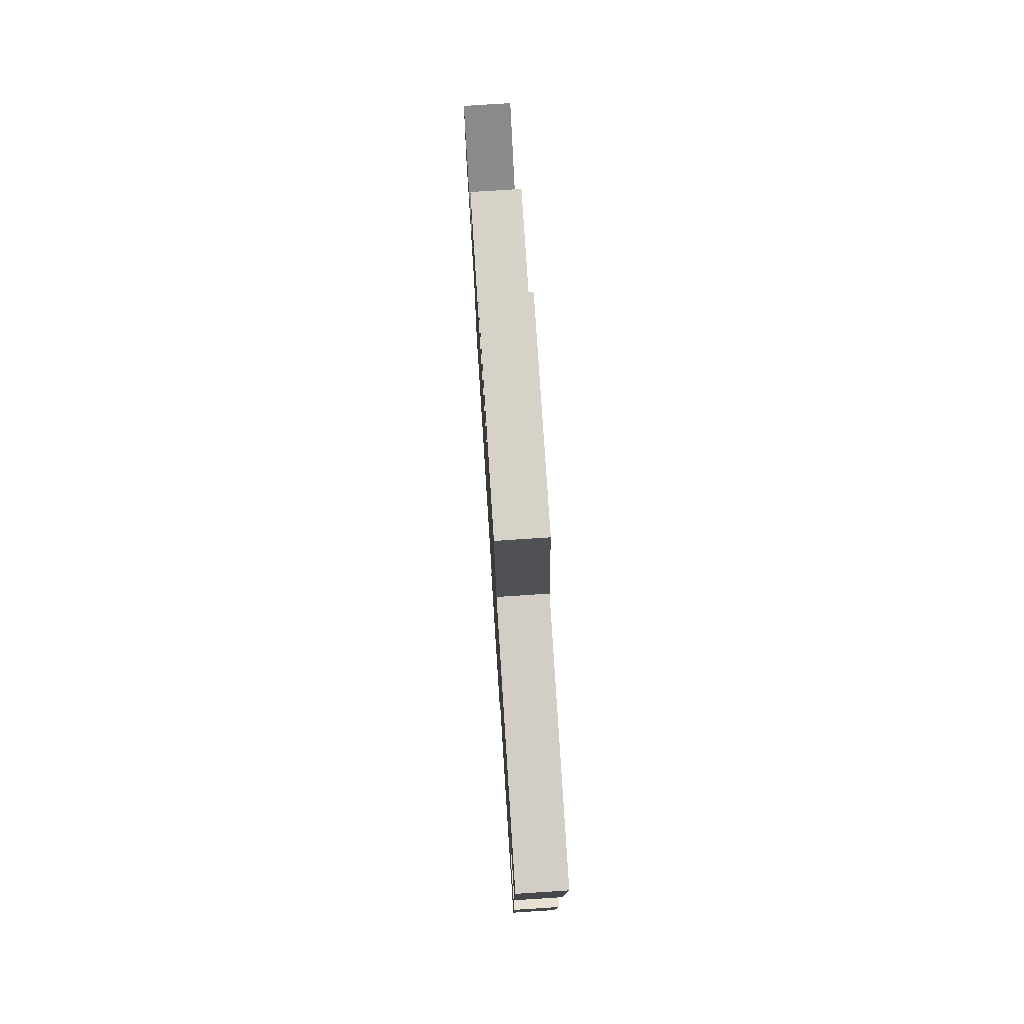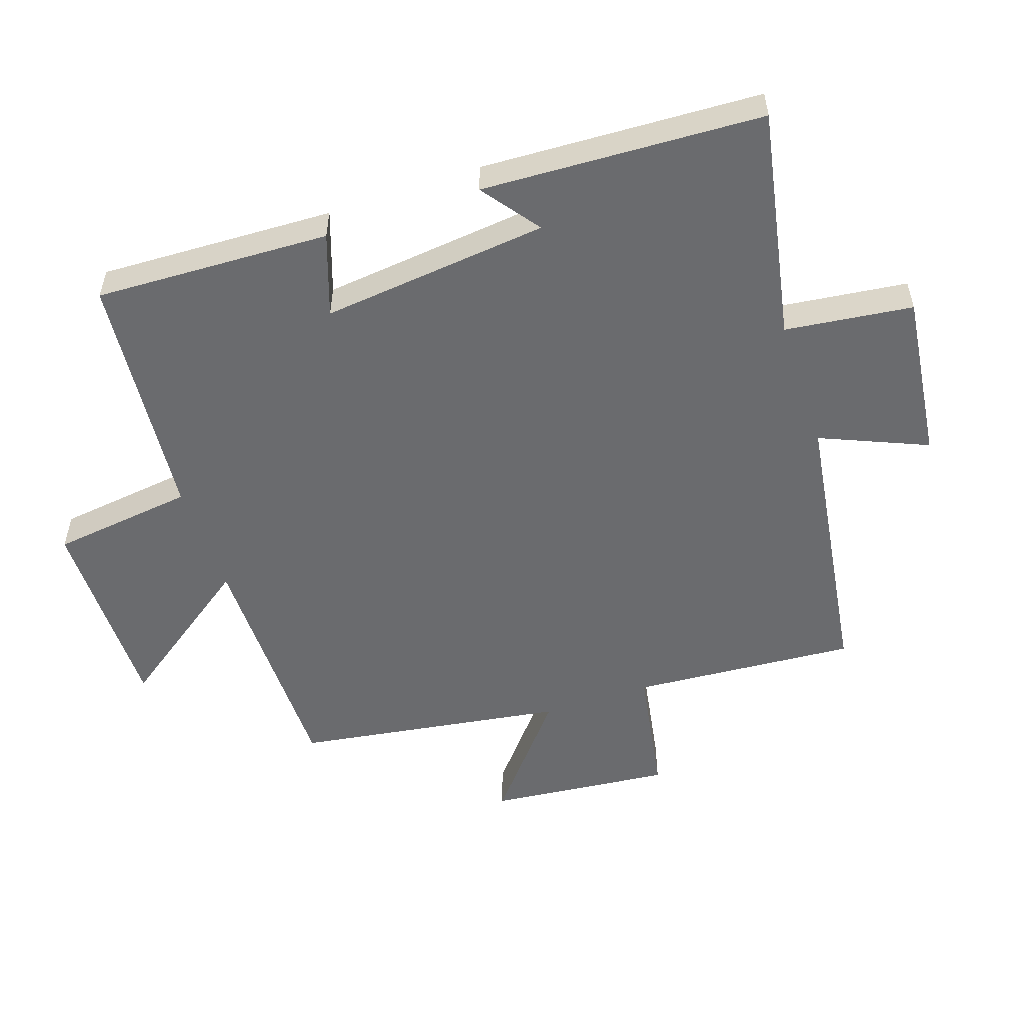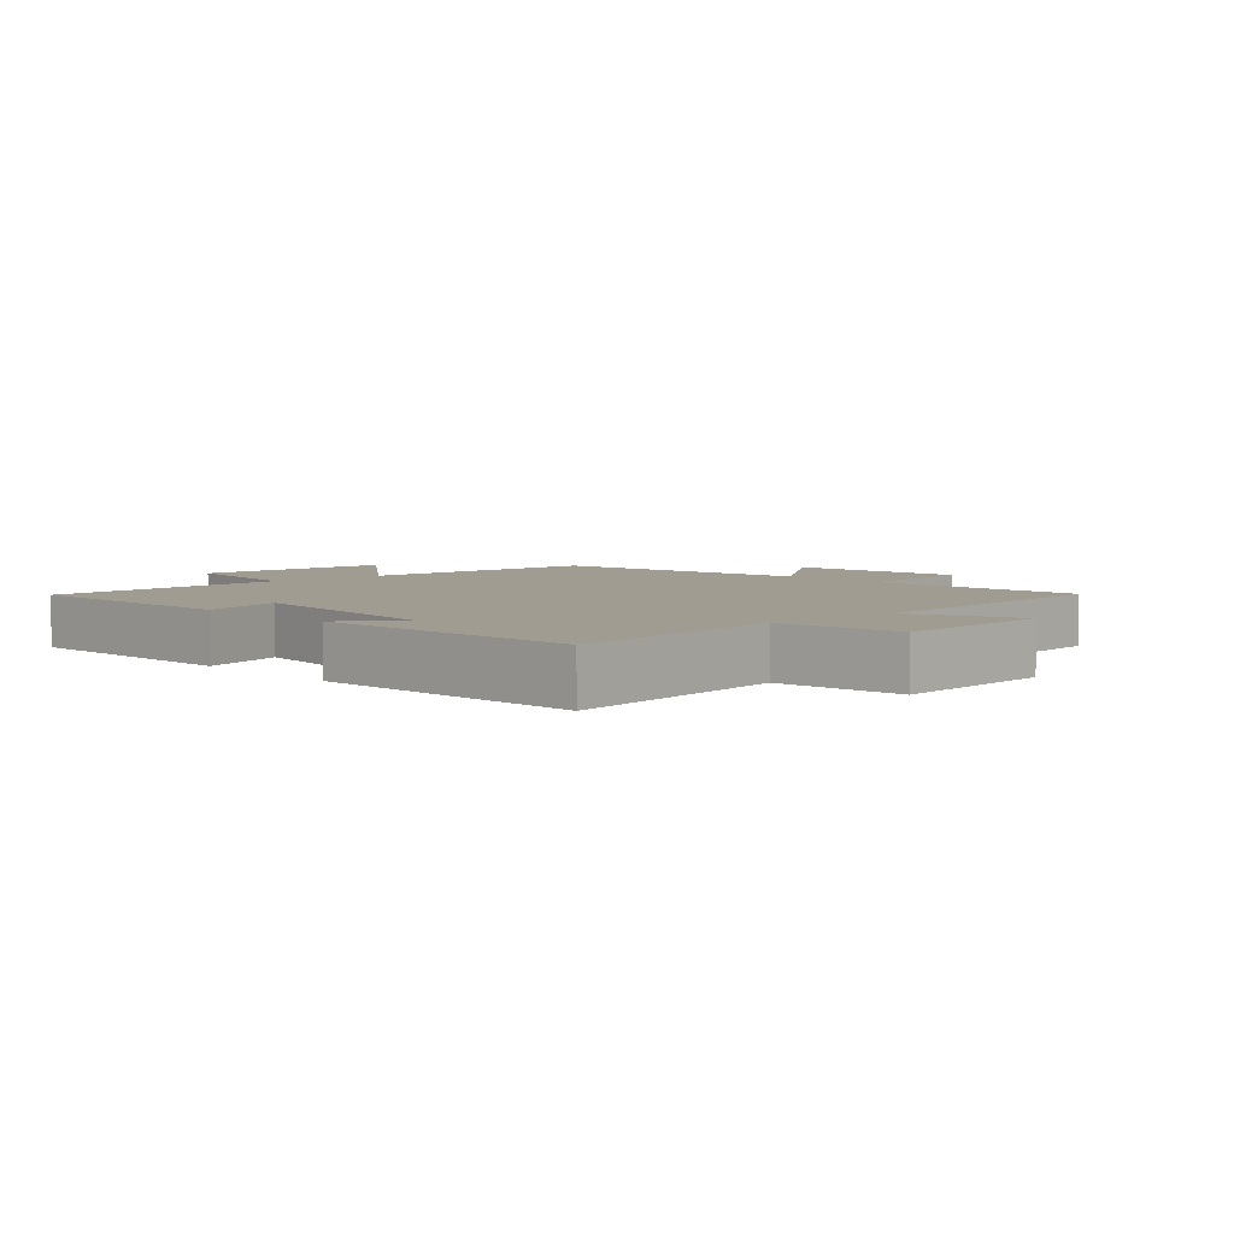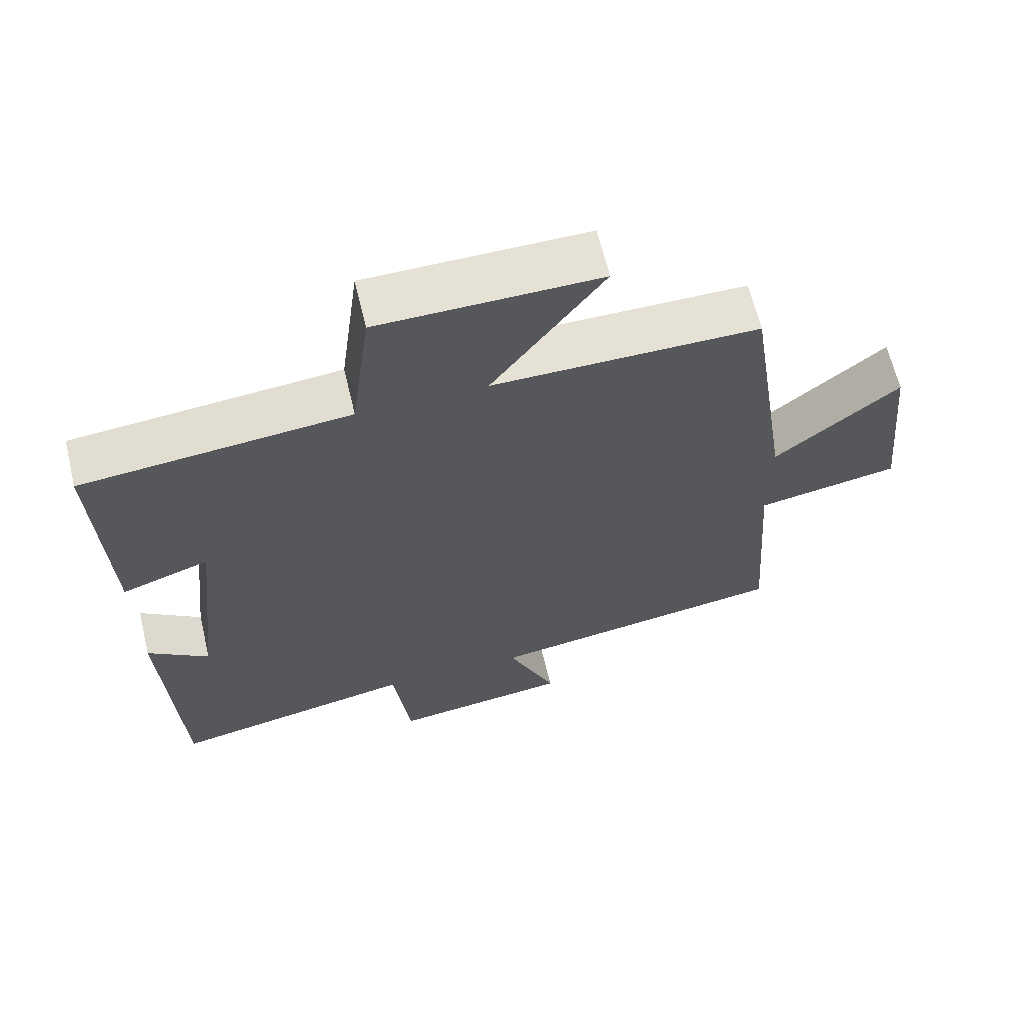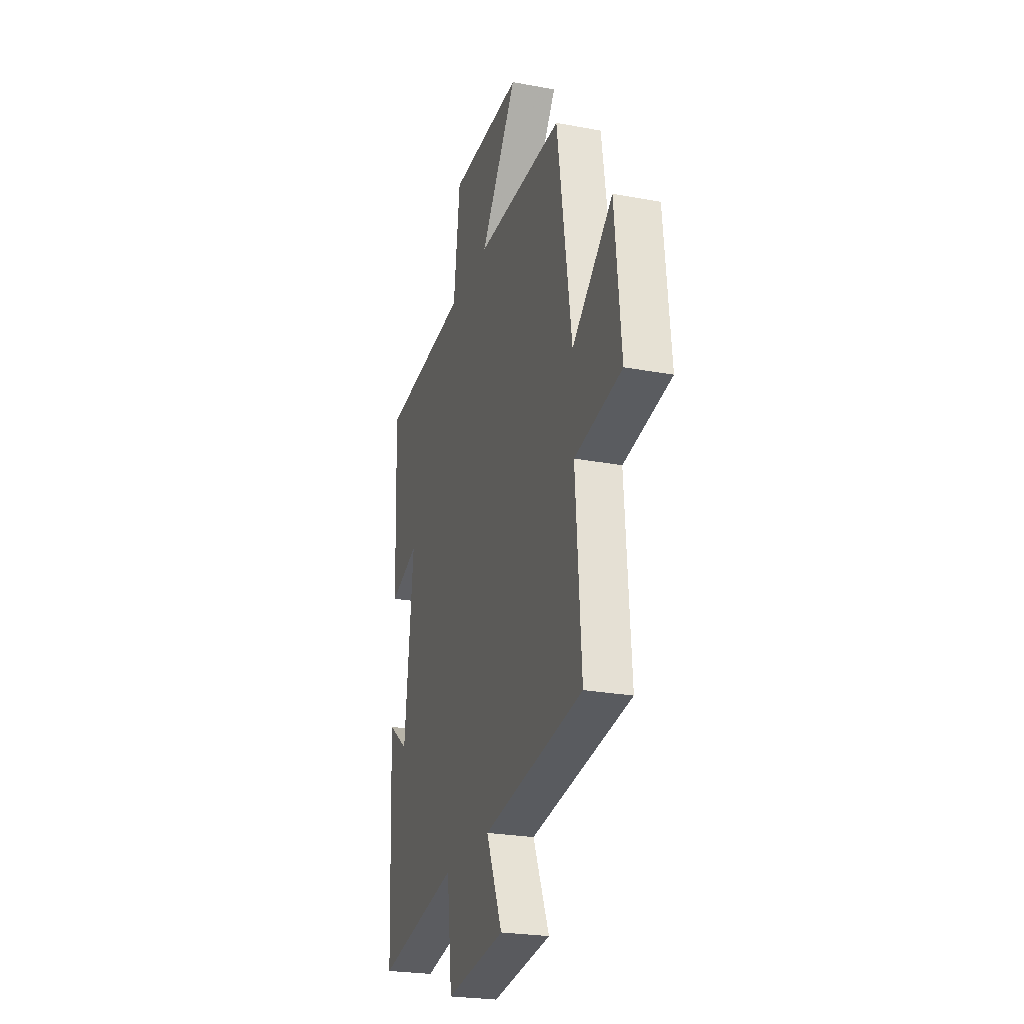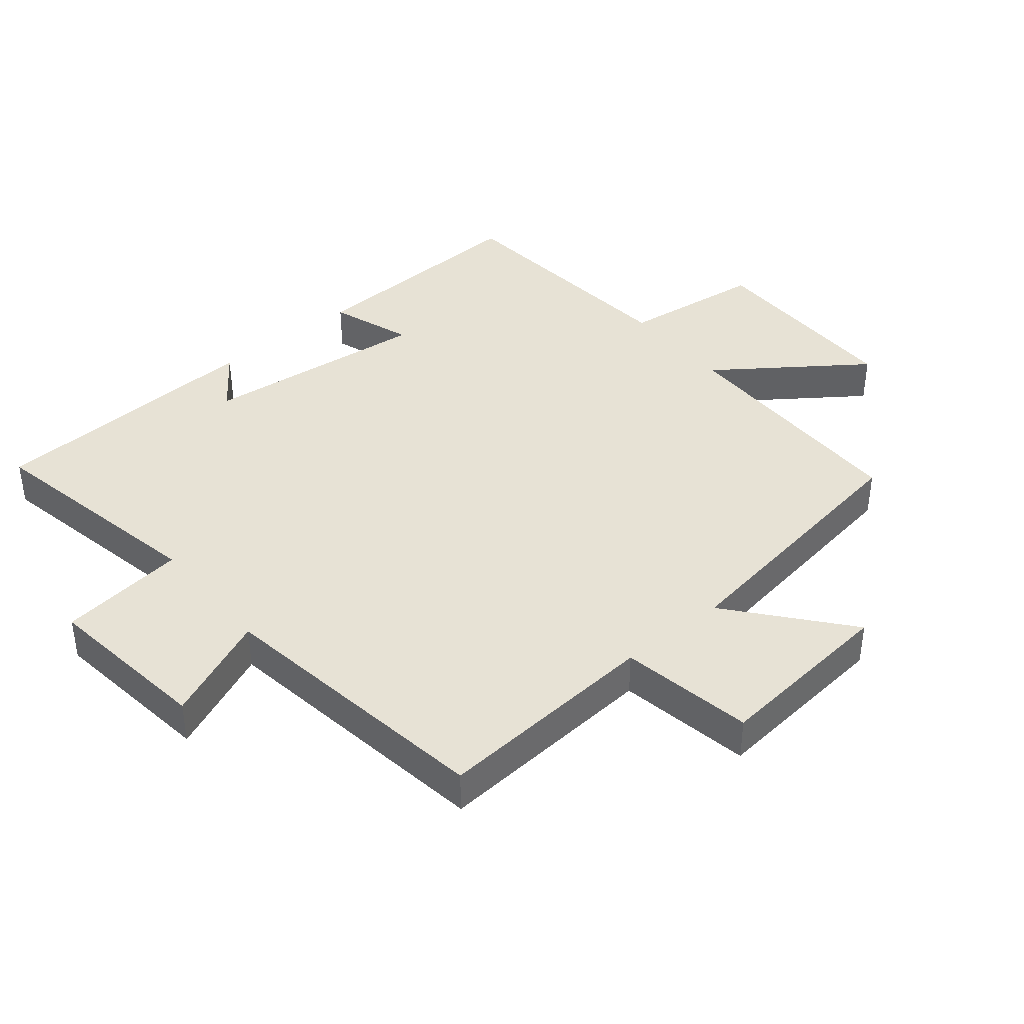
<metadata>
{"format":"obj","ext":"obj","renderer":"f3d","projection":"perspective","resolution":1024,"background":"white","views":[{"elev":77.1,"azim":86.3,"up":"+Z"},{"elev":-53.4,"azim":108.7,"up":"+Y"},{"elev":4.5,"azim":138.3,"up":"+Y"},{"elev":64.6,"azim":166.5,"up":"+Z"},{"elev":-24.8,"azim":-107.0,"up":"+Z"},{"elev":40.4,"azim":-129.5,"up":"+Y"}]}
</metadata>
<code>
v 0.514 0.07 0.464
v 0.5 0.07 0.102
v 0.373 0.07 0.146
v 0.411 0.07 -0.204
v 0.5 0.07 -0.138
v 0.48 0.07 -0.569
v 0.124 0.07 -0.5
v 0.1 0.07 -0.696
v -0.158 0.07 -0.664
v -0.088 0.07 -0.5
v -0.525 0.07 -0.436
v -0.5 0.07 -0.09
v -0.705 0.07 -0.054
v -0.677 0.07 0.228
v -0.5 0.07 0.082
v -0.437 0.07 0.499
v -0.055 0.07 0.5
v -0.215 0.07 0.722
v 0.101 0.07 0.72
v 0.129 0.07 0.5
v 0.514 0 0.464
v 0.5 0 0.102
v 0.373 0 0.146
v 0.411 0 -0.204
v 0.5 0 -0.138
v 0.48 0 -0.569
v 0.124 0 -0.5
v 0.1 0 -0.696
v -0.158 0 -0.664
v -0.088 0 -0.5
v -0.525 0 -0.436
v -0.5 0 -0.09
v -0.705 0 -0.054
v -0.677 0 0.228
v -0.5 0 0.082
v -0.437 0 0.499
v -0.055 0 0.5
v -0.215 0 0.722
v 0.101 0 0.72
v 0.129 0 0.5
f 17 18 19 20
f 17 20 1
f 16 17 1
f 15 16 1
f 12 13 14 15
f 12 15 1
f 10 11 12 1
f 7 8 9 10
f 4 5 6 7
f 3 4 7 10
f 1 2 3
f 1 3 10
f 40 39 38 37
f 21 40 37
f 21 37 36
f 21 36 35
f 35 34 33 32
f 21 35 32
f 21 32 31 30
f 30 29 28 27
f 27 26 25 24
f 30 27 24 23
f 23 22 21
f 30 23 21
f 1 21 22 2
f 2 22 23 3
f 3 23 24 4
f 4 24 25 5
f 5 25 26 6
f 6 26 27 7
f 7 27 28 8
f 8 28 29 9
f 9 29 30 10
f 10 30 31 11
f 11 31 32 12
f 12 32 33 13
f 13 33 34 14
f 14 34 35 15
f 15 35 36 16
f 16 36 37 17
f 17 37 38 18
f 18 38 39 19
f 19 39 40 20
f 20 40 21 1

</code>
